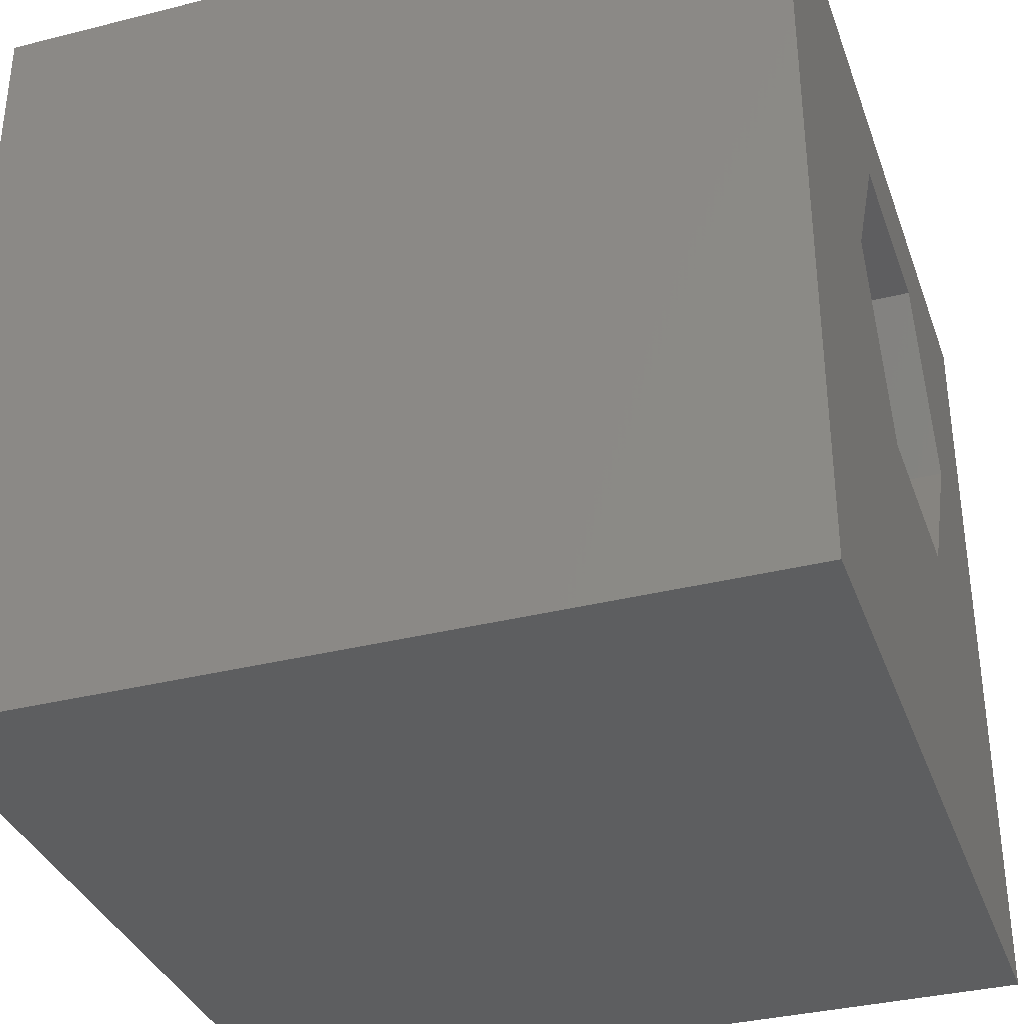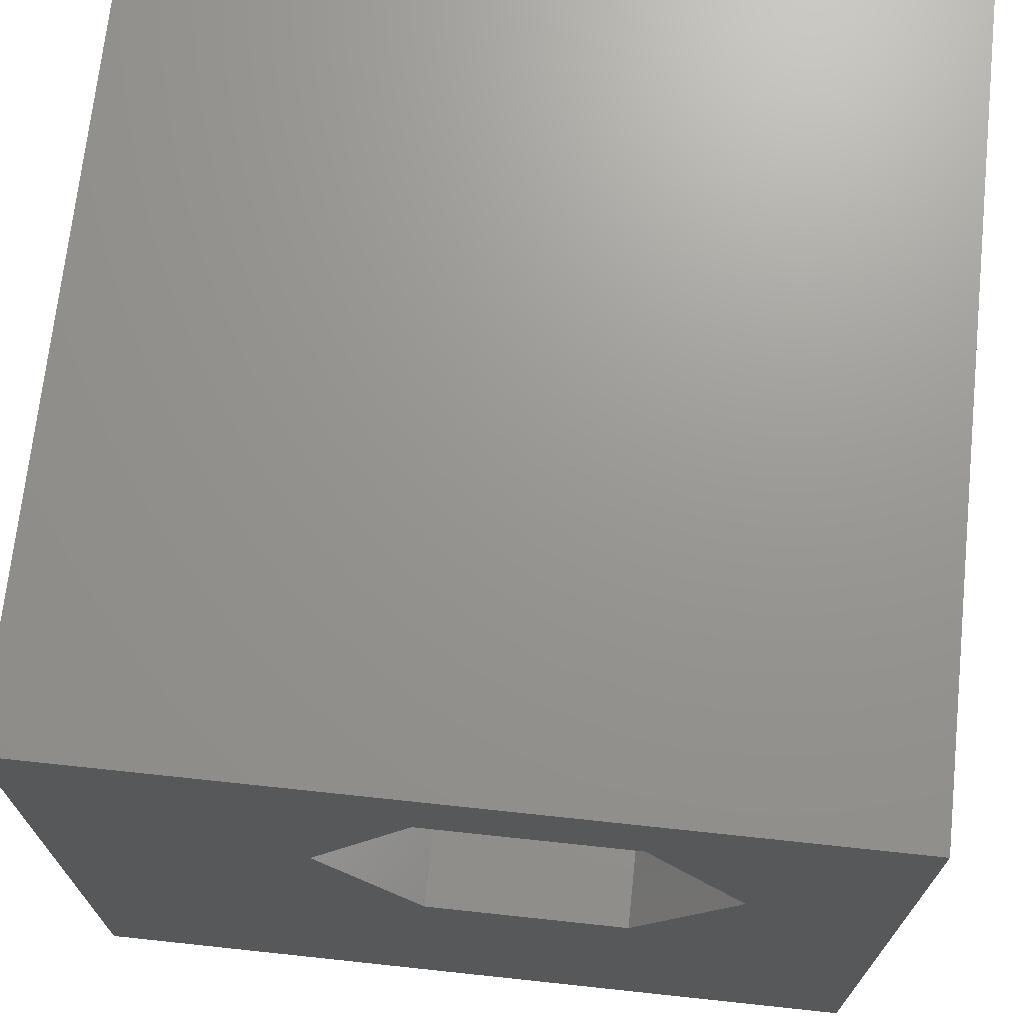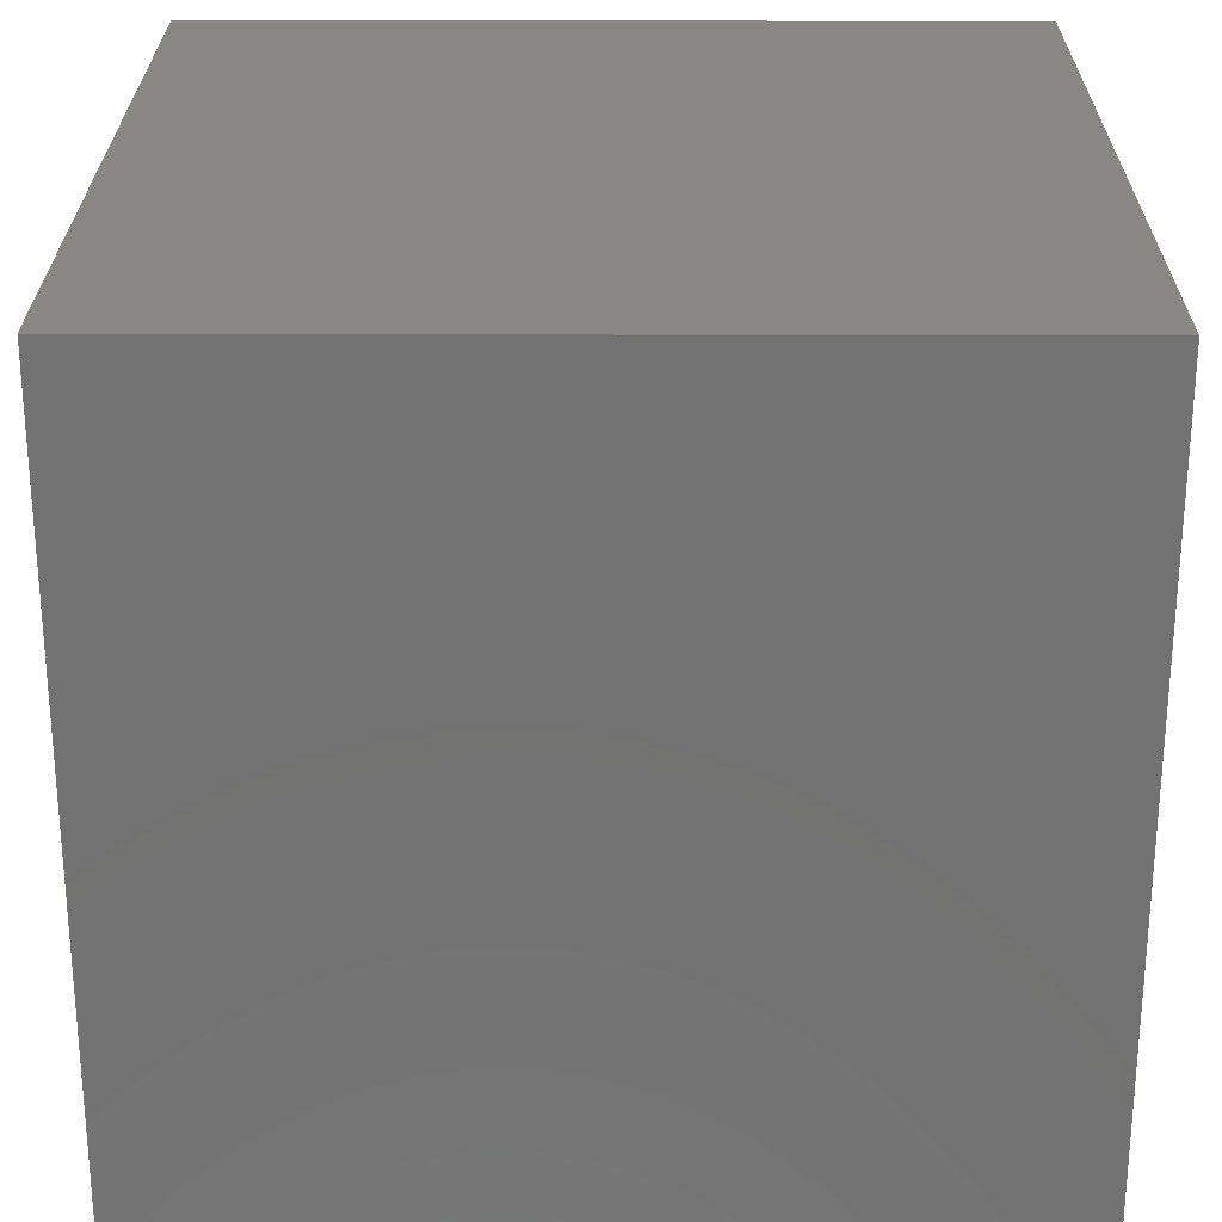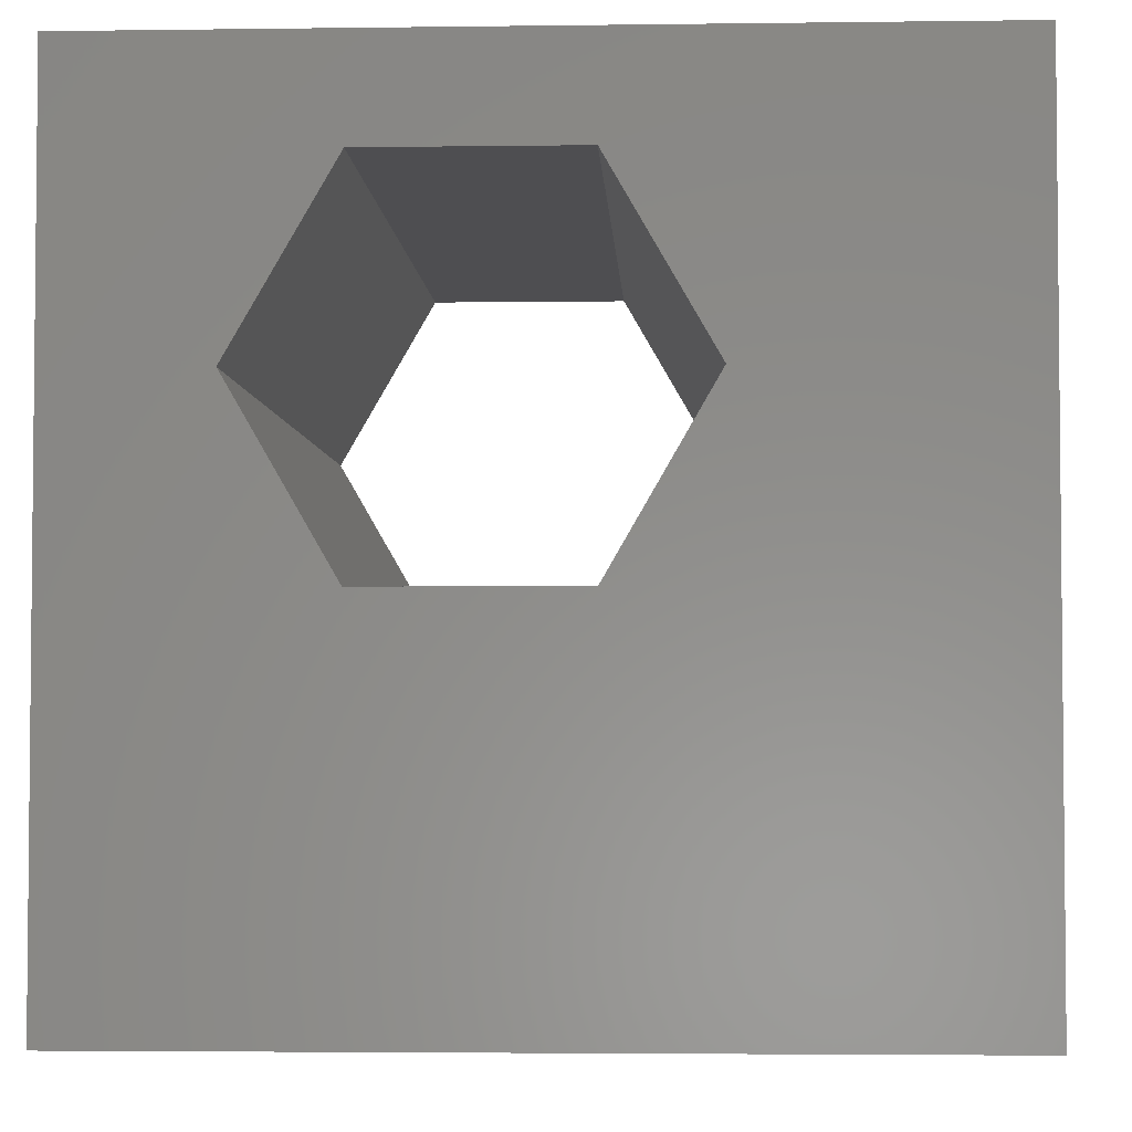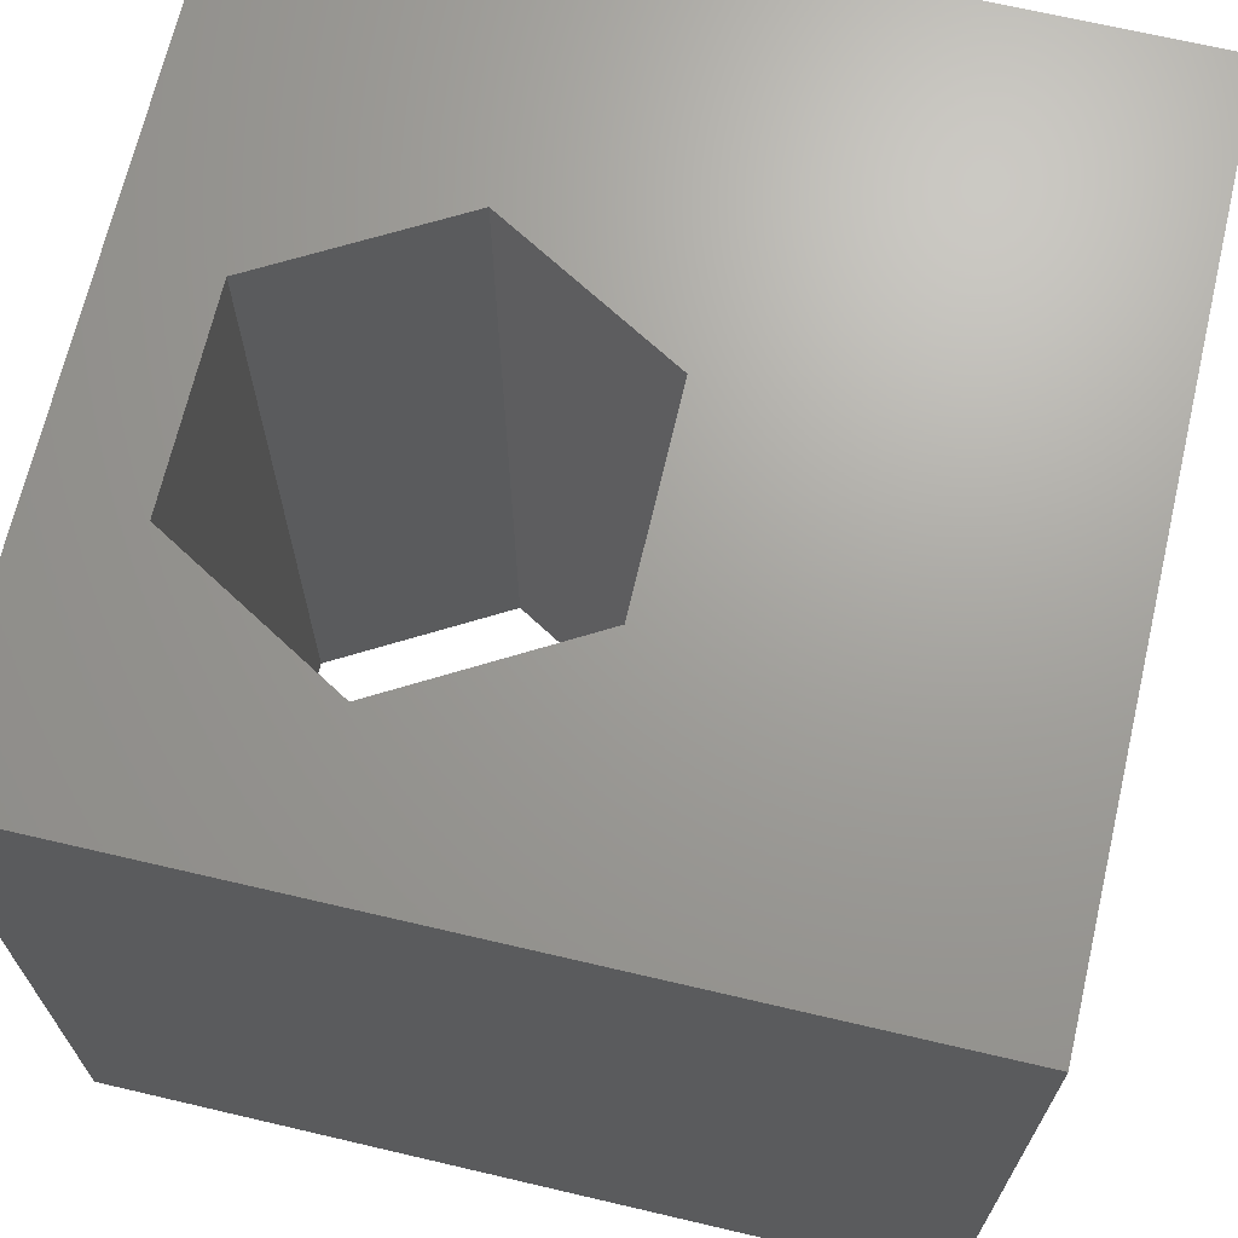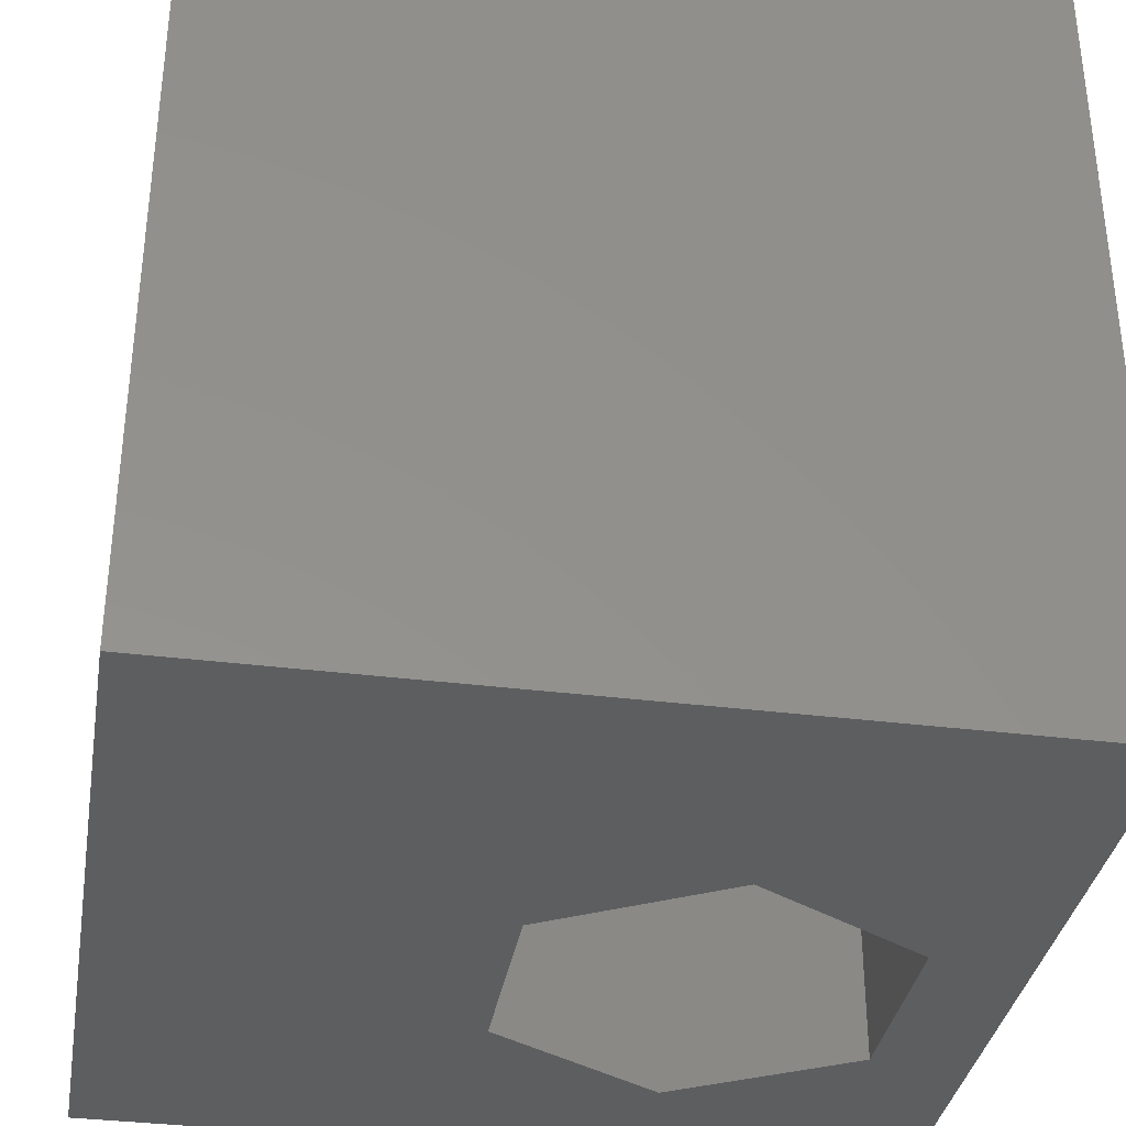
<metadata>
{"format":"stl","ext":"stl","renderer":"f3d","projection":"perspective","resolution":1024,"background":"white","views":[{"elev":-35.1,"azim":108.5,"up":"+Y"},{"elev":70.4,"azim":-173.9,"up":"+Y"},{"elev":25.7,"azim":-89.7,"up":"+Y"},{"elev":-3.6,"azim":2.6,"up":"+Y"},{"elev":68.5,"azim":-76.8,"up":"+Z"},{"elev":-35.1,"azim":80.5,"up":"+Z"}]}
</metadata>
<code>
# stl→obj: 20 verts, 40 faces
v 0 10 10
v 0 10 0
v 0 0 10
v 0 0 0
v 1.797 6.65 10
v 3.044 8.81 10
v 5.538 8.81 10
v 10 10 10
v 6.785 6.65 10
v 10 0 10
v 5.538 4.49 10
v 3.044 4.49 10
v 10 10 0
v 10 0 0
v 1.797 6.65 0
v 3.044 4.49 0
v 5.538 4.49 0
v 6.785 6.65 0
v 5.538 8.81 0
v 3.044 8.81 0
f 1 2 3
f 3 2 4
f 5 1 3
f 5 6 1
f 1 6 7
f 1 7 8
f 8 7 9
f 8 9 10
f 10 9 11
f 10 11 3
f 3 11 12
f 3 12 5
f 13 8 14
f 14 8 10
f 2 15 4
f 4 15 16
f 4 16 14
f 16 17 14
f 14 17 18
f 14 18 13
f 13 18 19
f 13 19 2
f 2 19 20
f 2 20 15
f 8 13 1
f 1 13 2
f 14 10 4
f 4 10 3
f 15 20 5
f 5 20 6
f 20 19 6
f 6 19 7
f 19 18 7
f 7 18 9
f 18 17 9
f 9 17 11
f 17 16 11
f 11 16 12
f 16 15 12
f 12 15 5

</code>
